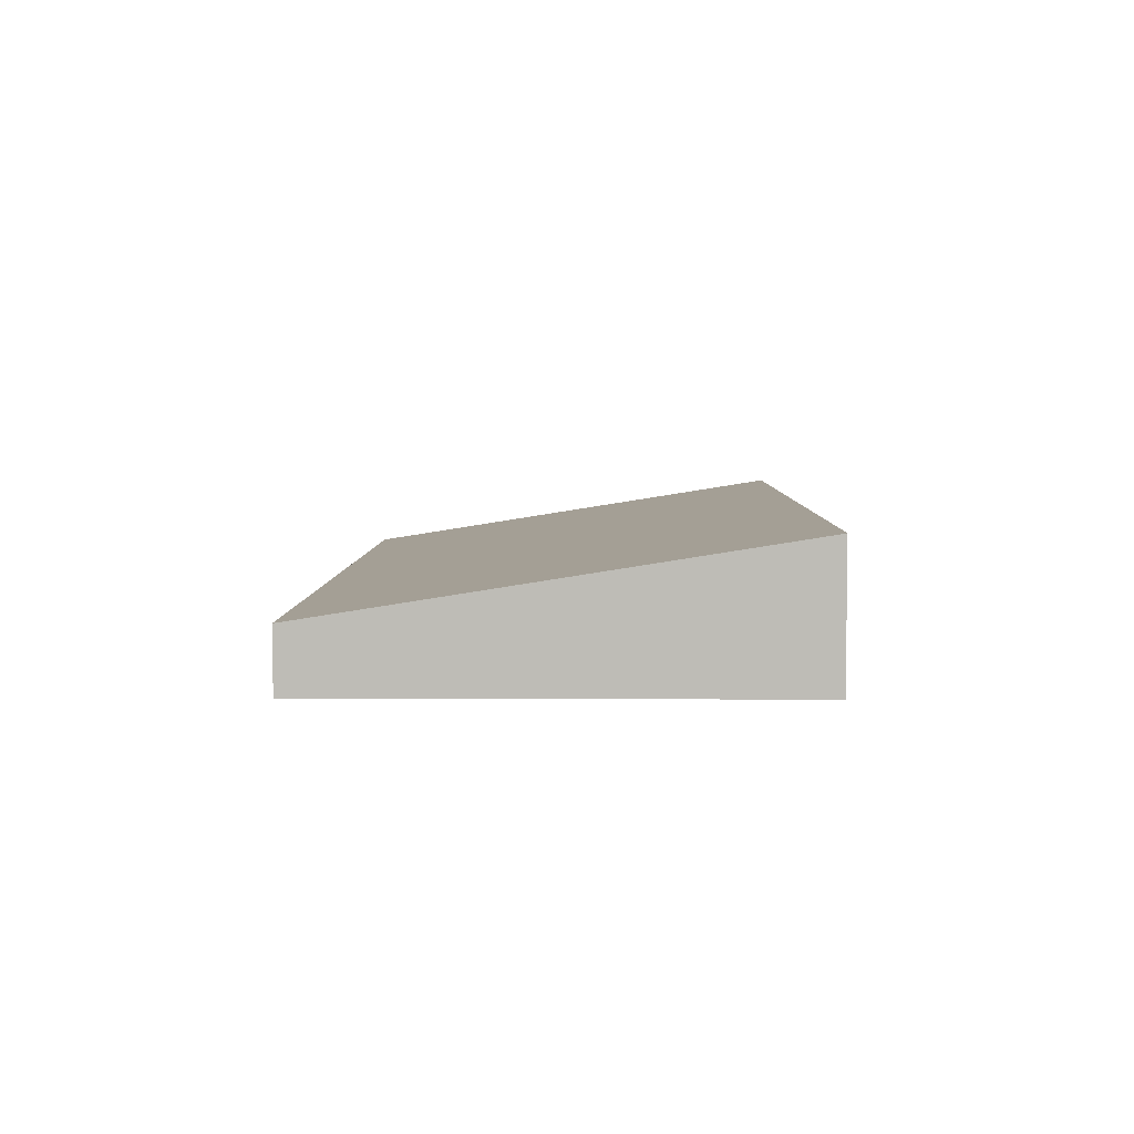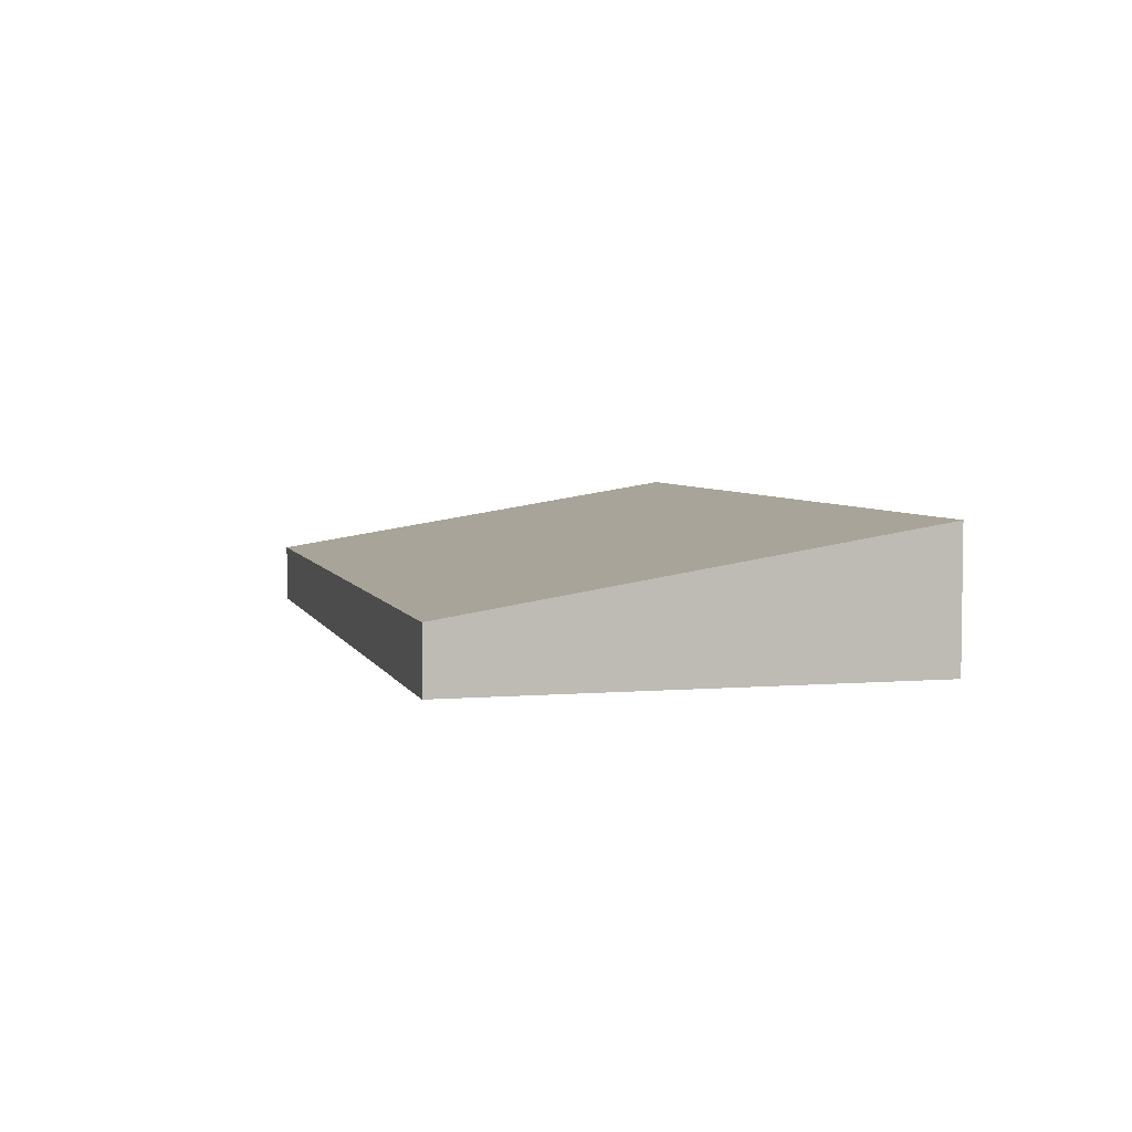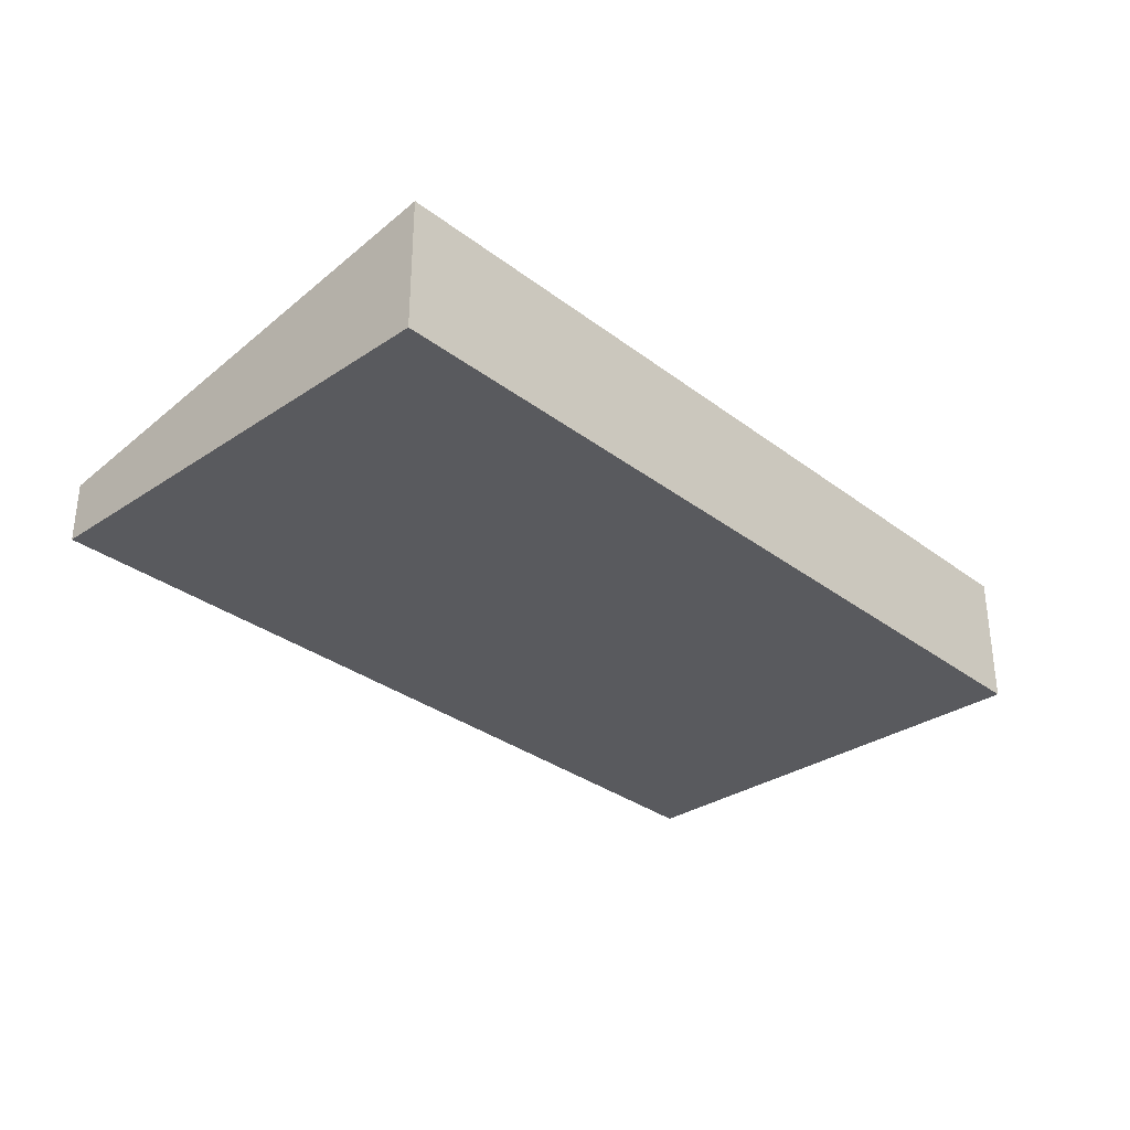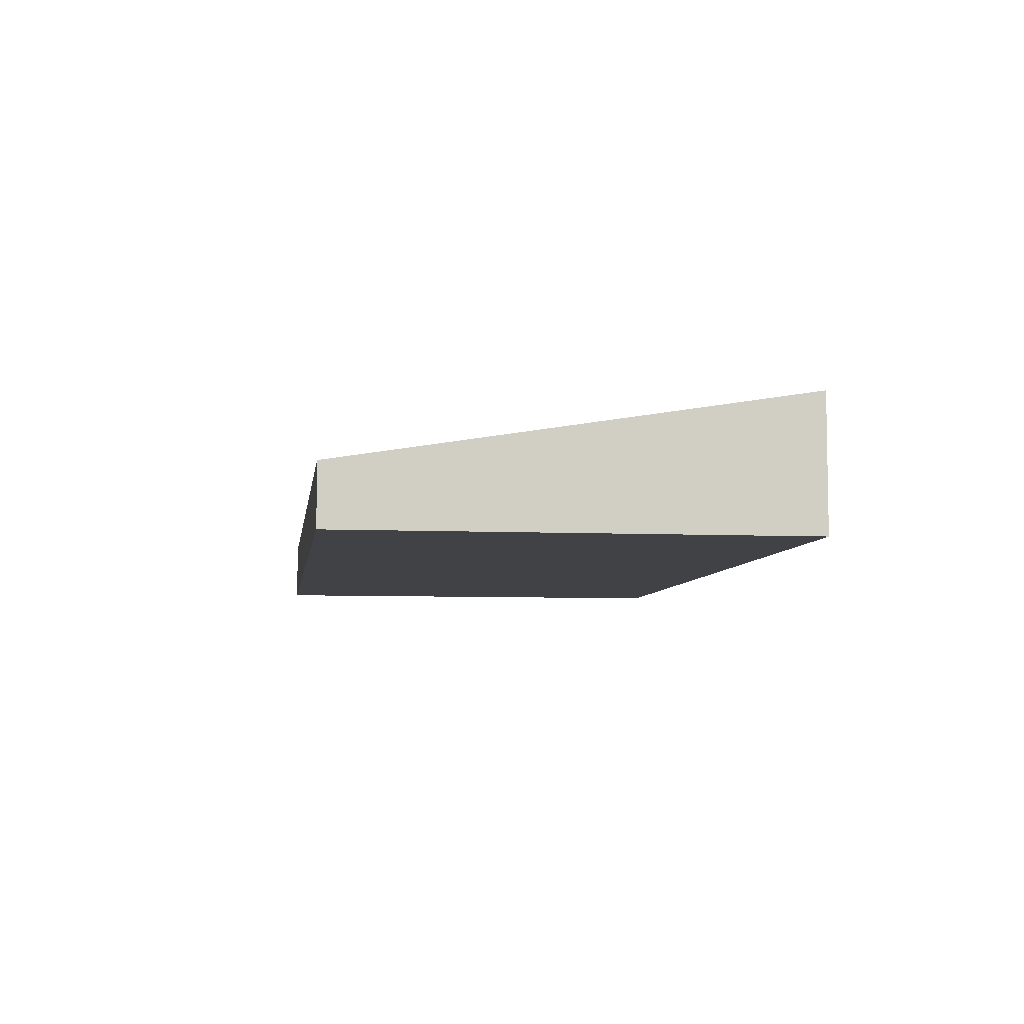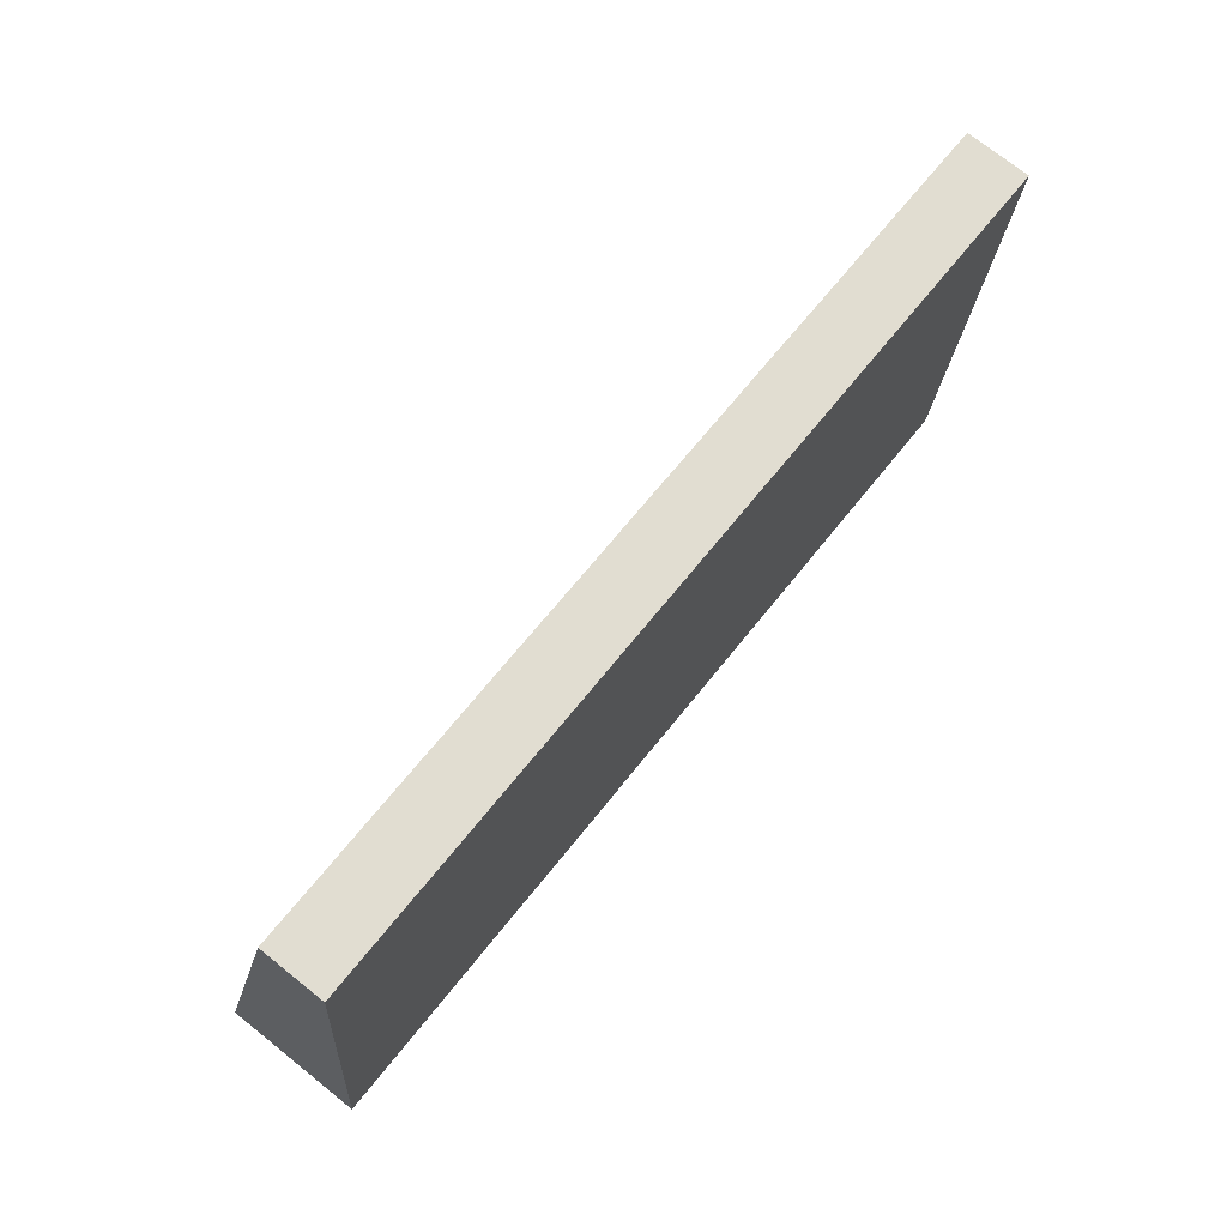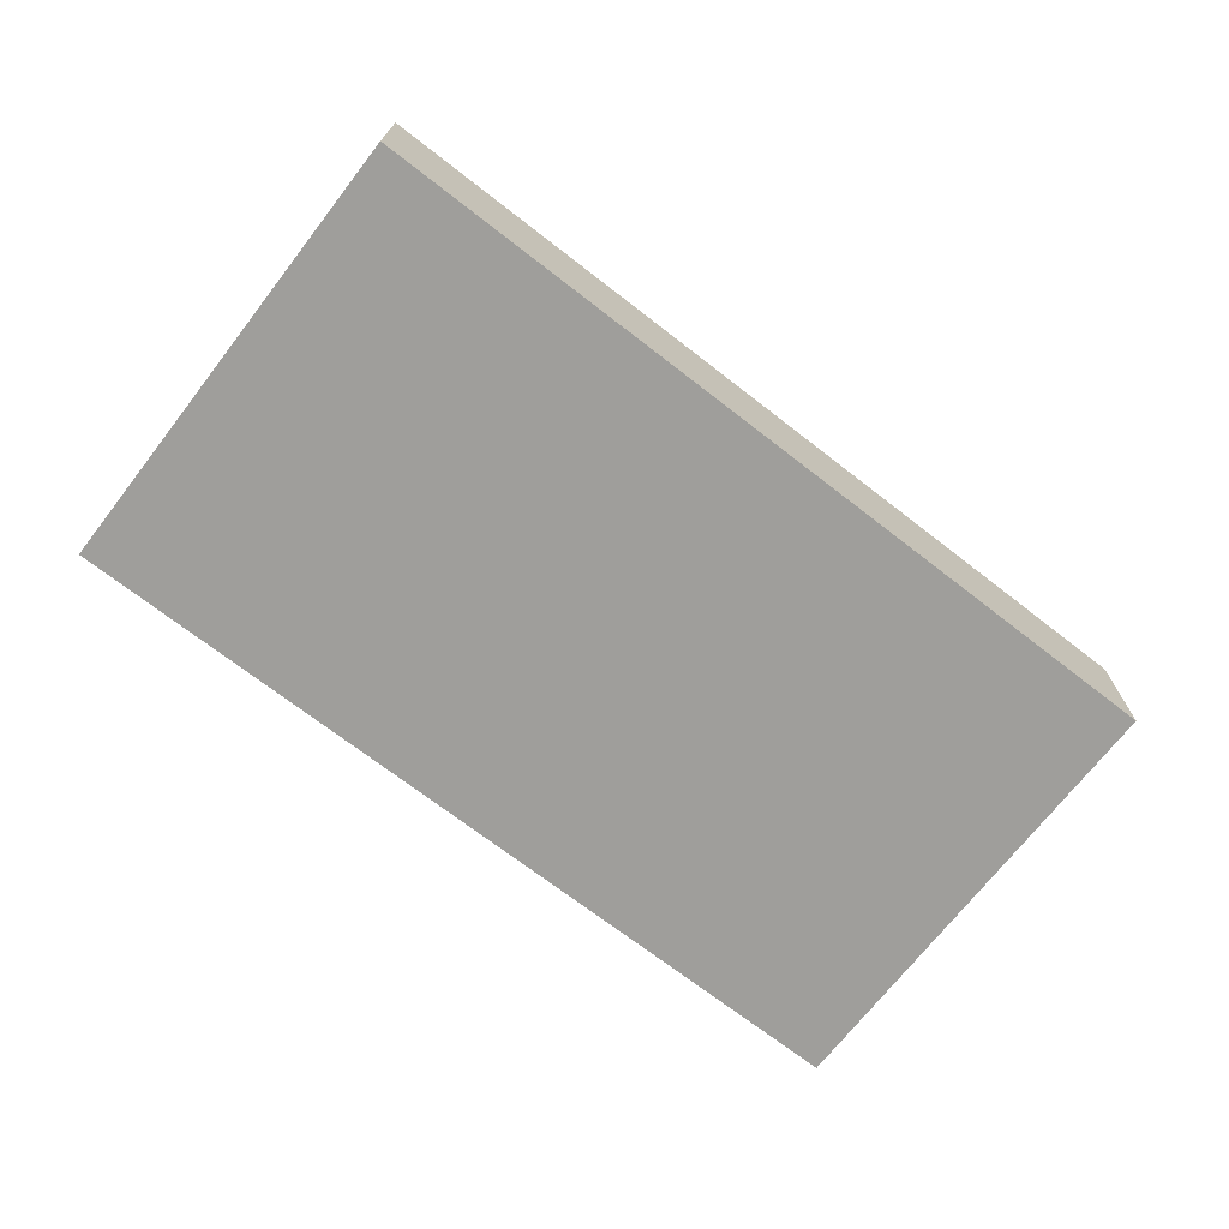
<metadata>
{"format":"obj","ext":"obj","renderer":"f3d","projection":"perspective","resolution":1024,"background":"white","views":[{"elev":5.3,"azim":96.4,"up":"+Y"},{"elev":4.6,"azim":80.6,"up":"+Y"},{"elev":-31.8,"azim":138.8,"up":"+Y"},{"elev":-6.5,"azim":87.7,"up":"+Y"},{"elev":73.8,"azim":-51.5,"up":"+Z"},{"elev":-70.8,"azim":147.7,"up":"+Y"}]}
</metadata>
<code>
v  0 0.963 5.897e-17
v  6.433 0.437 2.706
v  6.115 0.963 -0.59
v  0.318 0.437 3.296
v  6.115 3.613e-17 -0.59
v  0 0 0
v  0.318 -2.018e-16 3.296
v  6.433 -1.657e-16 2.706
g defaultobject
f 1 2 3
f 2 1 4
f 5 1 3
f 1 5 6
f 6 4 1
f 4 6 7
f 7 2 4
f 2 7 8
f 2 5 3
f 5 2 8
f 8 6 5
f 6 8 7

</code>
